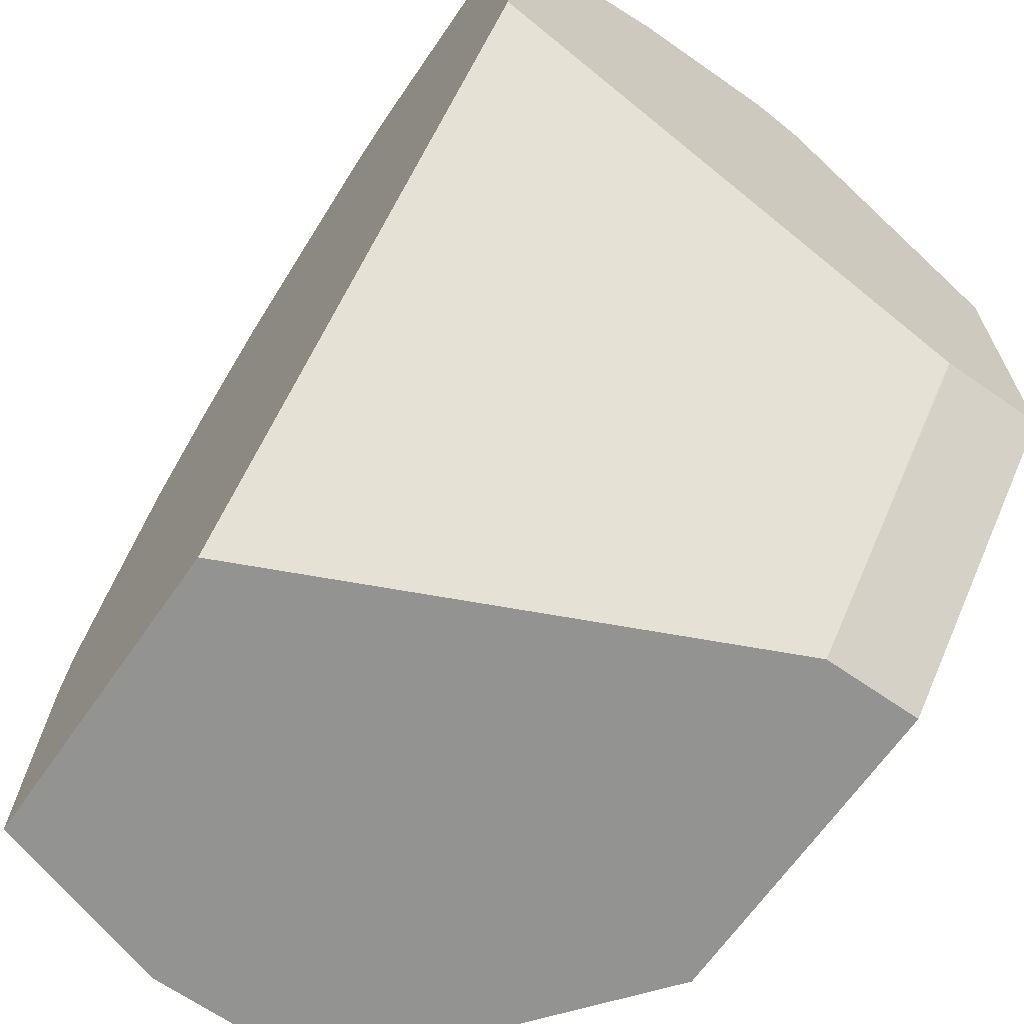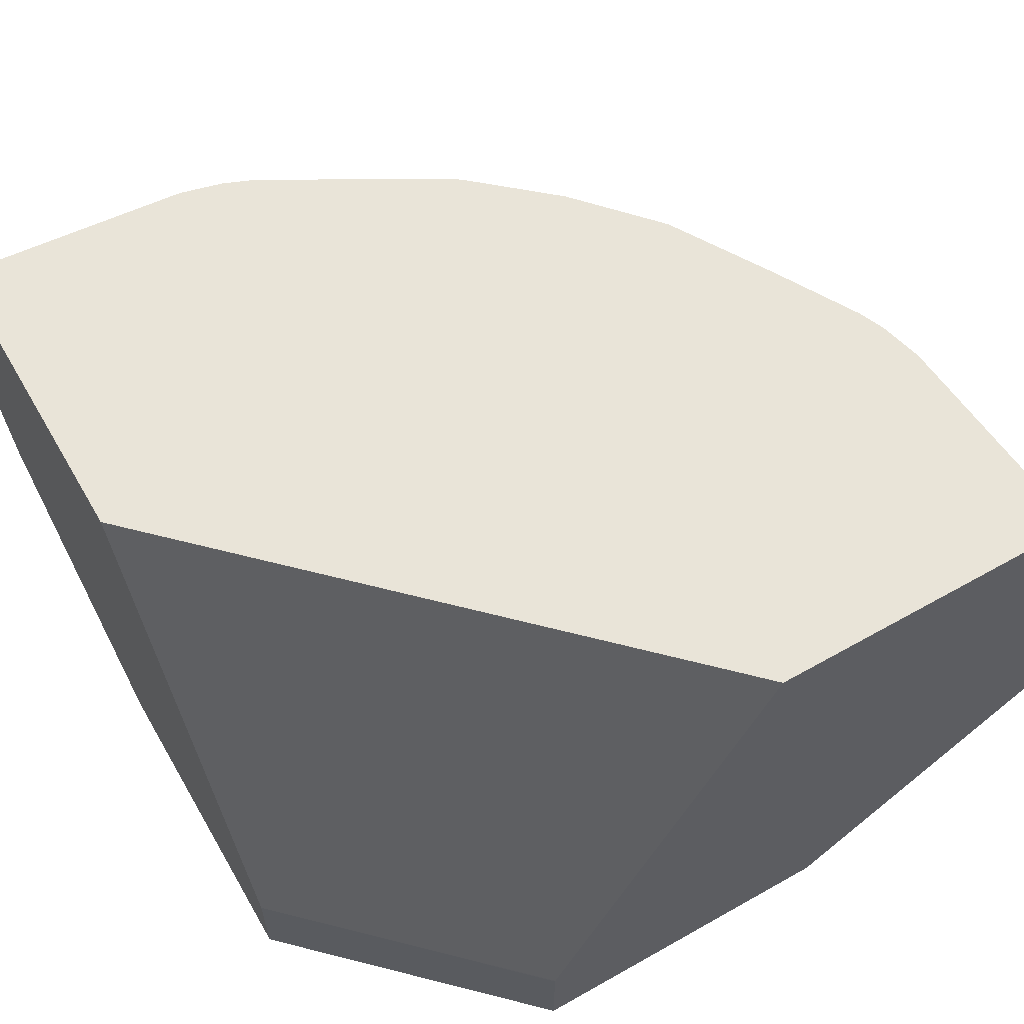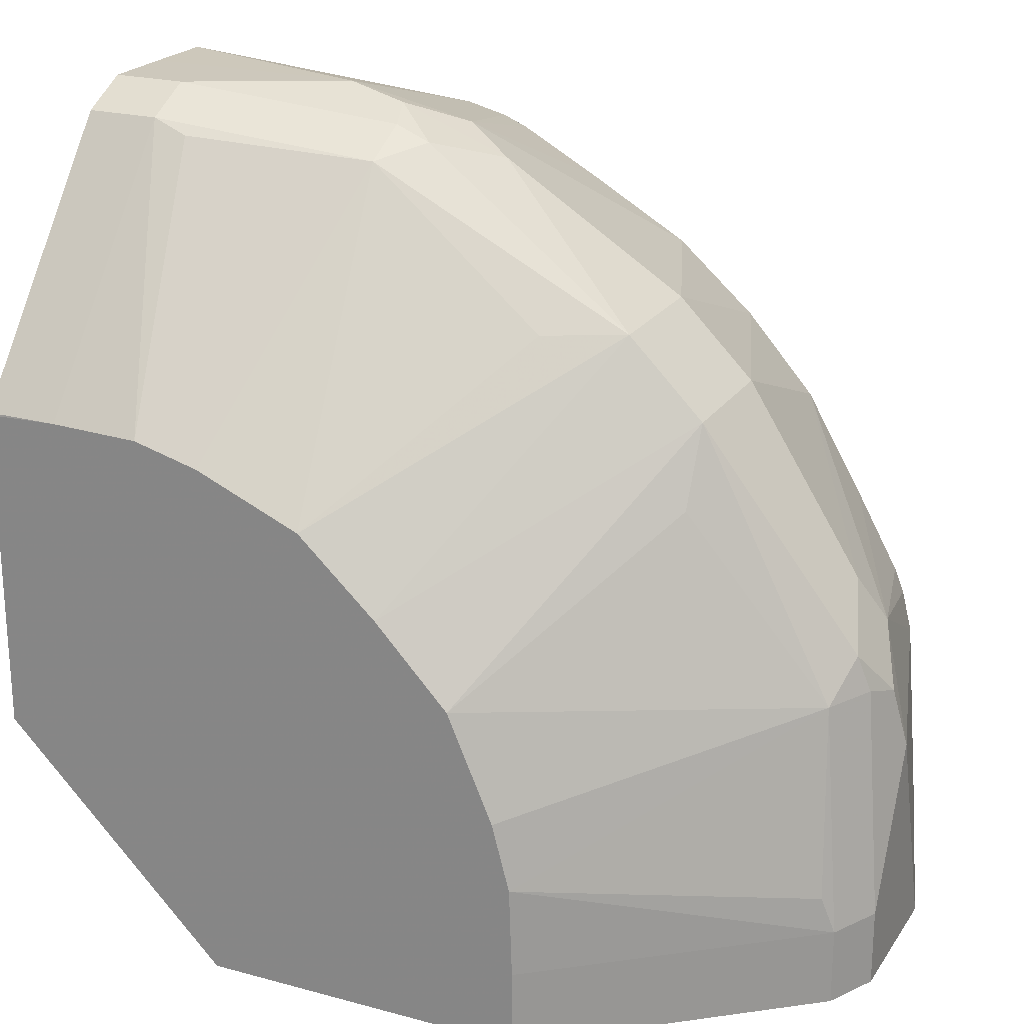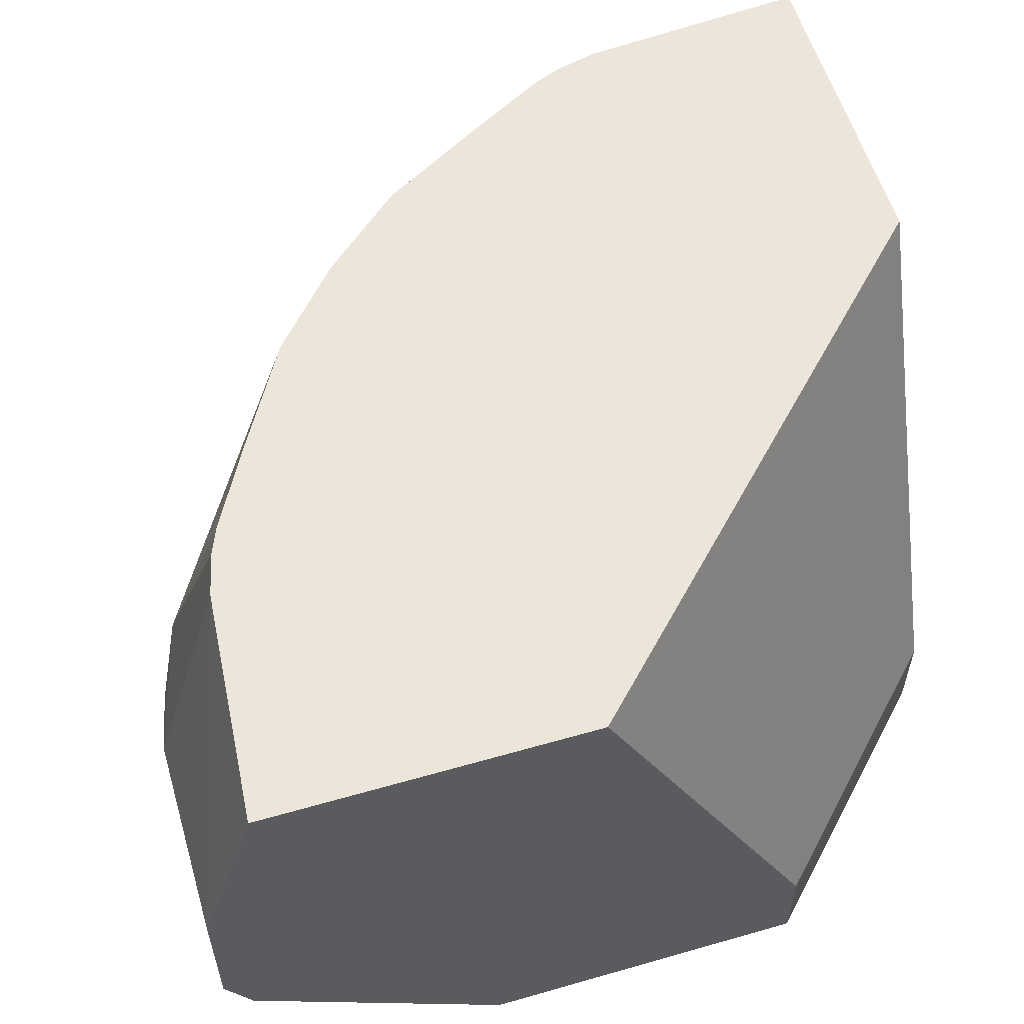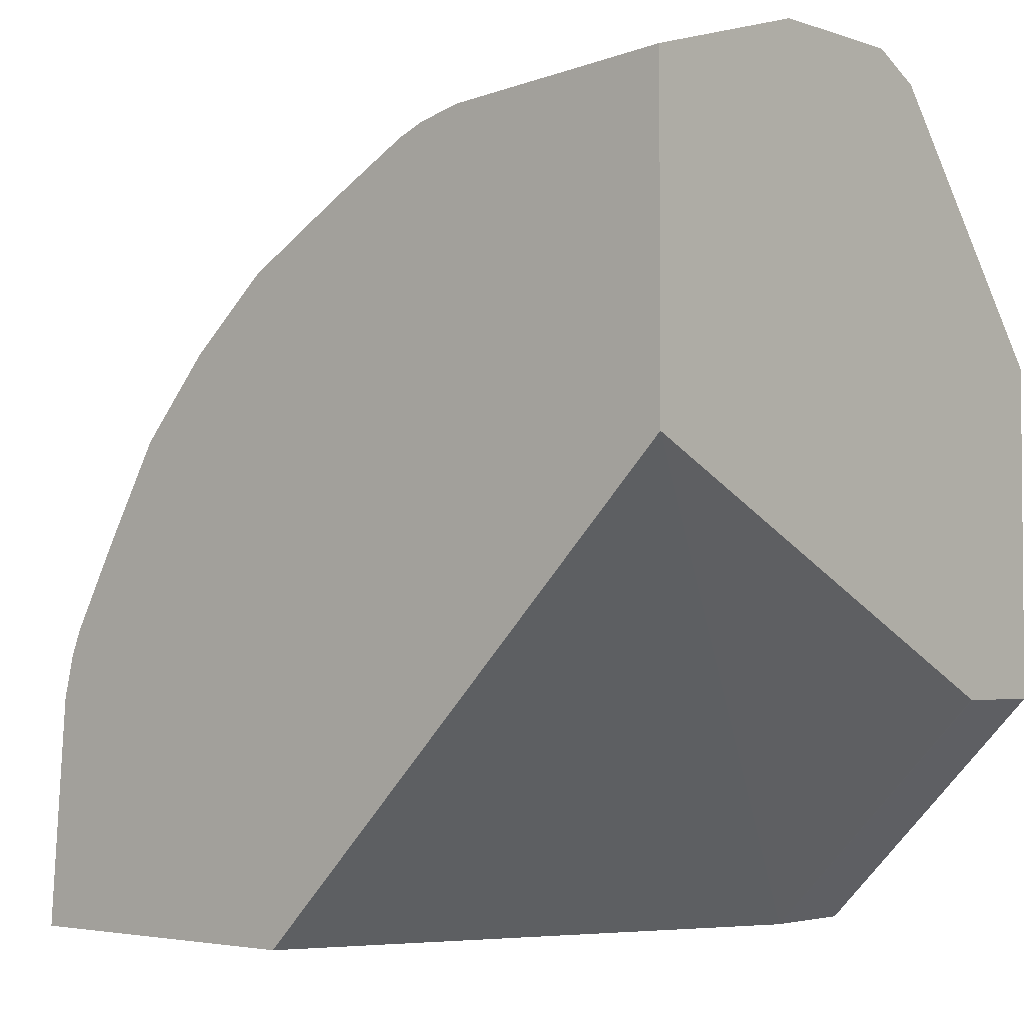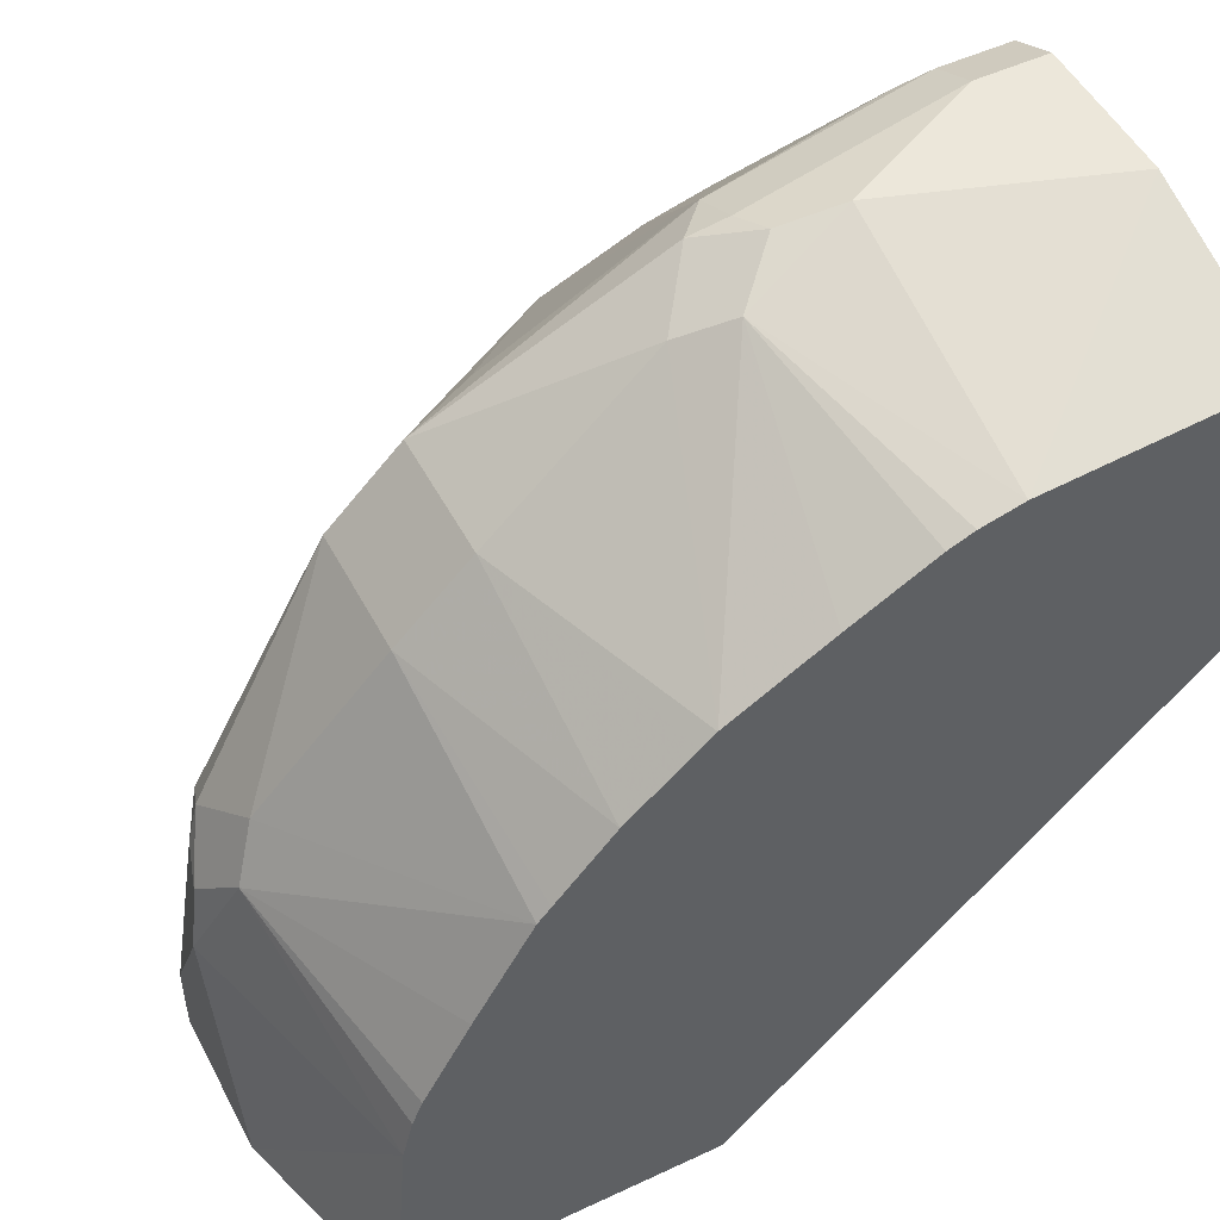
<metadata>
{"format":"obj","ext":"obj","renderer":"f3d","projection":"perspective","resolution":1024,"background":"white","views":[{"elev":-66.6,"azim":-125.0,"up":"+Z"},{"elev":60.7,"azim":-120.0,"up":"+Y"},{"elev":22.2,"azim":25.1,"up":"+Z"},{"elev":57.5,"azim":163.4,"up":"+Y"},{"elev":-3.2,"azim":-139.2,"up":"+Z"},{"elev":50.7,"azim":152.9,"up":"+Z"}]}
</metadata>
<code>
v 0.2219 0.6456 0.06054
v 0.2017 0.716 0.06054
v 0.2118 0.6556 0.0908
v 0.2185 0.6422 0.07733
v 0.2152 0.6321 0.08071
v 0.2219 0.6254 0.02019
v 0.2219 0.6657 5.5e-07
v 0.1989 0.716 0.07184
v 0.2067 0.716 5.5e-07
v 0.2118 0.6304 0.0908
v 0.1961 0.716 0.07858
v 0.1838 0.716 0.1009
v 0.1681 0.716 0.1278
v 0.2051 0.6489 0.1042
v 0.2084 0.6187 0.08071
v 0.2152 0.612 0.02019
v 0.2219 0.6254 -0.0006312
v 0.2219 0.6651 -0.0006312
v 0.2218 0.6657 -0.0006312
v 0.2067 0.716 -0.0006312
v 0.1715 0.6204 0.1513
v 0.1647 0.716 0.1317
v 0.1715 0.6556 0.1513
v 0.1883 0.6523 0.1278
v 0.1304 0.5583 0.0901
v 0.1425 0.5583 0.06185
v 0.1472 0.5583 0.04418
v 0.2118 0.6103 0.03028
v 0.1715 0.6103 0.1311
v 0.148 0.5583 0.02019
v 0.2152 0.612 -0.0006312
v 0.121 0.716 -0.0006312
v 0.1513 0.6204 0.1715
v 0.111 0.5583 0.1109
v 0.1492 0.716 0.1492
v 0.1513 0.6556 0.1715
v 0.148 0.5583 -0.0006312
v 0.06054 0.5851 -0.0006312
v 0.0003309 0.716 0.121
v 0.1042 0.6489 0.2051
v 0.0908 0.6304 0.2118
v 0.08071 0.6187 0.2085
v 0.1311 0.6103 0.1715
v 0.09008 0.5583 0.1304
v 0.1317 0.716 0.1647
v 0.1278 0.716 0.1681
v 0.06054 0.5583 -0.0006312
v 0.0003309 0.5851 0.06054
v 0.0003309 0.5854 0.06063
v 0.0003309 0.716 0.2066
v 0.0908 0.6556 0.2118
v 0.07735 0.6422 0.2185
v 0.08071 0.6321 0.2152
v 0.02018 0.6254 0.2219
v 0.02018 0.612 0.2152
v 0.03026 0.6103 0.2118
v 0.04419 0.5583 0.1472
v 0.06184 0.5583 0.1425
v 0.1009 0.716 0.1837
v 0.0003309 0.5583 0.06054
v 0.0003309 0.6657 0.2218
v 0.06054 0.716 0.2017
v 0.06054 0.6456 0.2219
v 0.07857 0.716 0.1961
v 0.07184 0.716 0.1989
v 0.0003309 0.6254 0.2219
v 0.0003309 0.6122 0.2153
v 0.0003309 0.612 0.2152
v 0.02018 0.5583 0.148
v 0.0003309 0.5583 0.1474
v 0.0003309 0.6456 0.2219
v 0.0003309 0.5584 0.148
f 35 45 36
f 38 49 39
f 36 45 46
f 36 46 40
f 38 48 49
f 38 47 60
f 39 72 68
f 39 49 48
f 39 48 60
f 39 60 70
f 39 68 67
f 39 70 72
f 33 44 34
f 38 60 48
f 33 43 44
f 25 58 57
f 33 41 42
f 25 34 44
f 39 67 66
f 25 44 58
f 25 57 69
f 25 69 70
f 25 70 60
f 33 42 43
f 25 60 47
f 25 37 30
f 25 30 27
f 25 27 26
f 32 38 39
f 33 36 40
f 33 40 41
f 25 47 37
f 39 66 71
f 61 71 63
f 39 61 50
f 52 63 53
f 53 63 54
f 54 63 71
f 54 71 66
f 54 66 67
f 54 67 55
f 51 62 63
f 55 67 68
f 55 69 57
f 55 57 56
f 61 63 62
f 68 72 69
f 69 72 70
f 23 35 36
f 55 68 69
f 51 65 62
f 51 64 65
f 51 59 64
f 40 51 52
f 40 52 41
f 40 46 51
f 41 52 53
f 41 53 42
f 42 53 54
f 42 54 55
f 42 55 56
f 42 56 57
f 42 57 58
f 42 58 44
f 42 44 43
f 46 59 51
f 50 61 62
f 51 63 52
f 39 71 61
f 22 35 23
f 6 15 16
f 21 34 25
f 3 13 14
f 3 12 13
f 3 11 12
f 3 8 11
f 3 10 4
f 2 11 8
f 2 12 11
f 2 13 12
f 2 22 13
f 2 35 22
f 2 45 35
f 2 46 45
f 2 59 46
f 2 64 59
f 2 65 64
f 2 62 65
f 2 50 62
f 21 25 29
f 1 3 4
f 1 4 5
f 1 5 6
f 1 6 17
f 1 17 18
f 3 14 10
f 1 18 7
f 2 8 3
f 2 7 9
f 2 9 20
f 2 20 32
f 2 32 39
f 2 39 50
f 1 7 2
f 4 10 5
f 1 2 3
f 5 15 6
f 16 30 37
f 16 37 31
f 16 28 27
f 16 27 30
f 17 31 37
f 17 37 47
f 15 29 25
f 17 47 38
f 17 32 20
f 17 20 19
f 17 19 18
f 21 23 36
f 21 36 33
f 5 10 15
f 17 38 32
f 15 21 29
f 21 33 34
f 15 27 28
f 6 16 31
f 6 31 17
f 7 18 19
f 7 19 20
f 15 28 16
f 10 14 21
f 10 21 15
f 7 20 9
f 13 23 24
f 13 24 14
f 14 24 23
f 14 23 21
f 15 25 26
f 15 26 27
f 13 22 23

</code>
